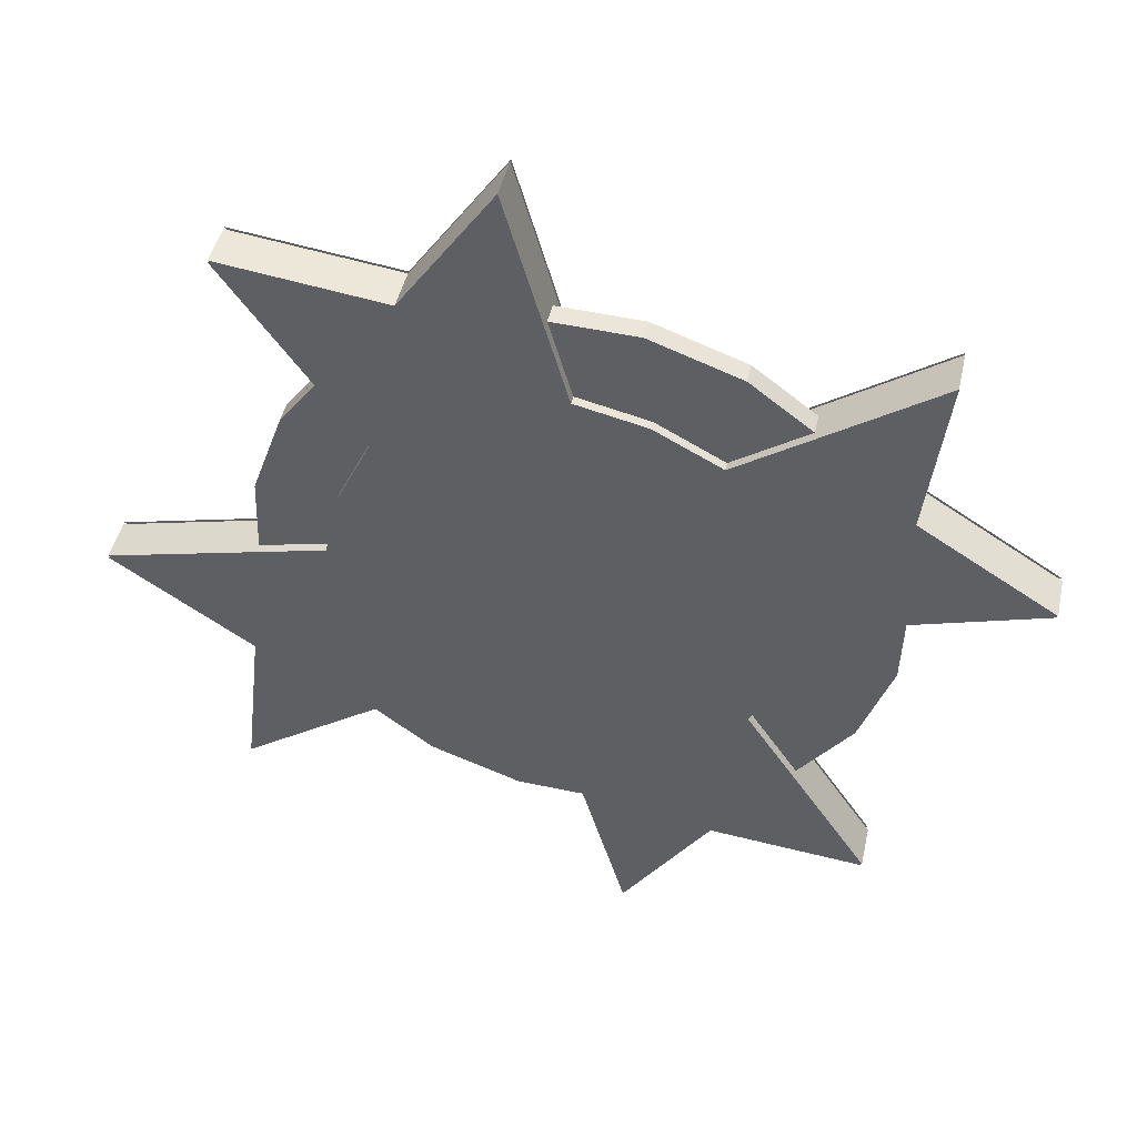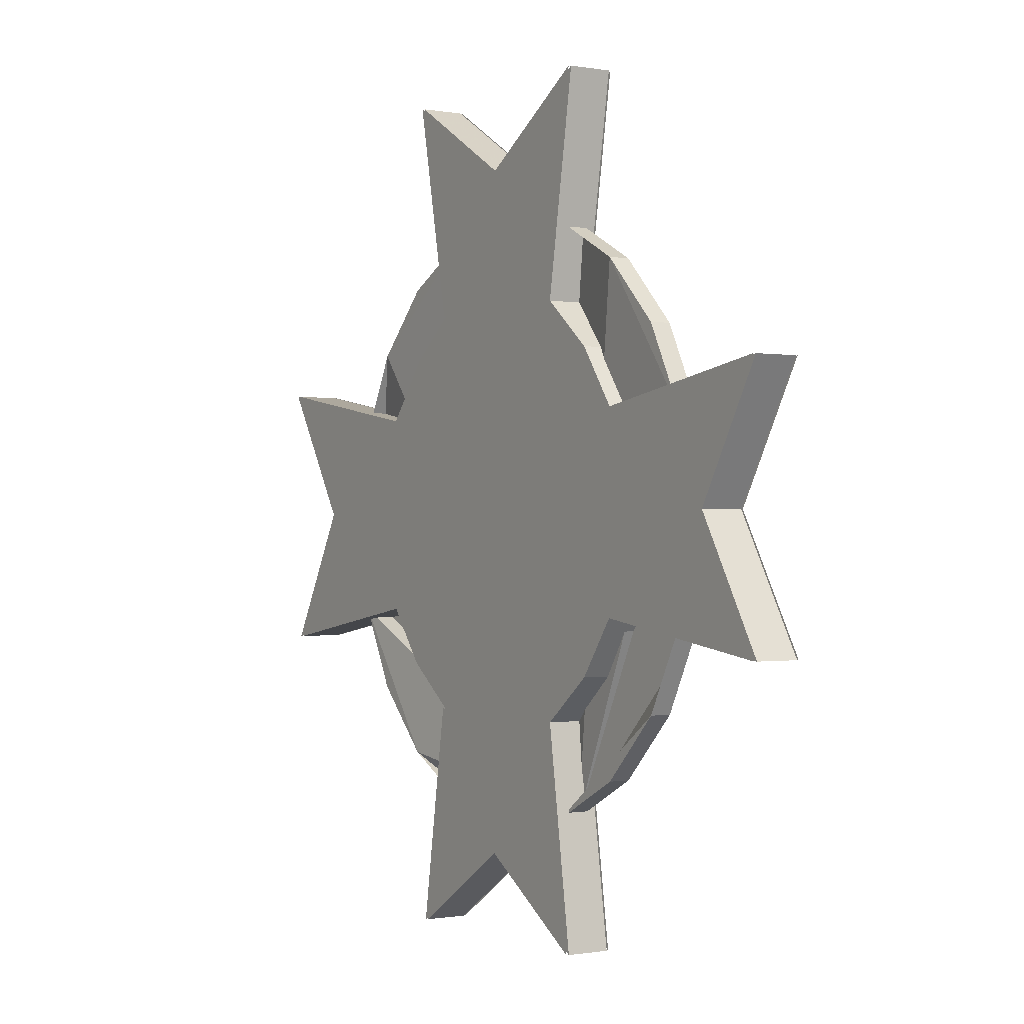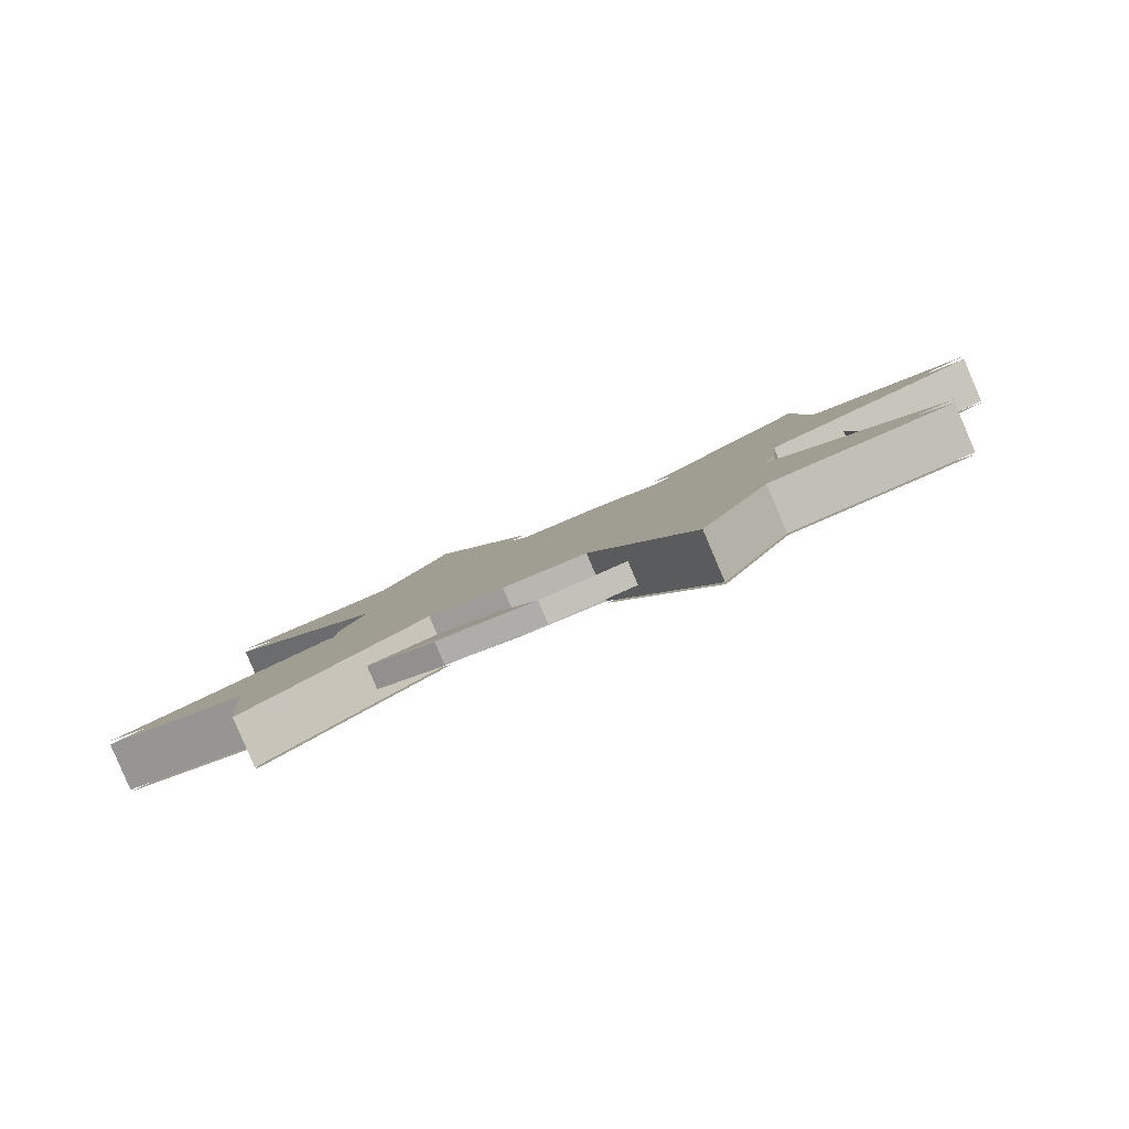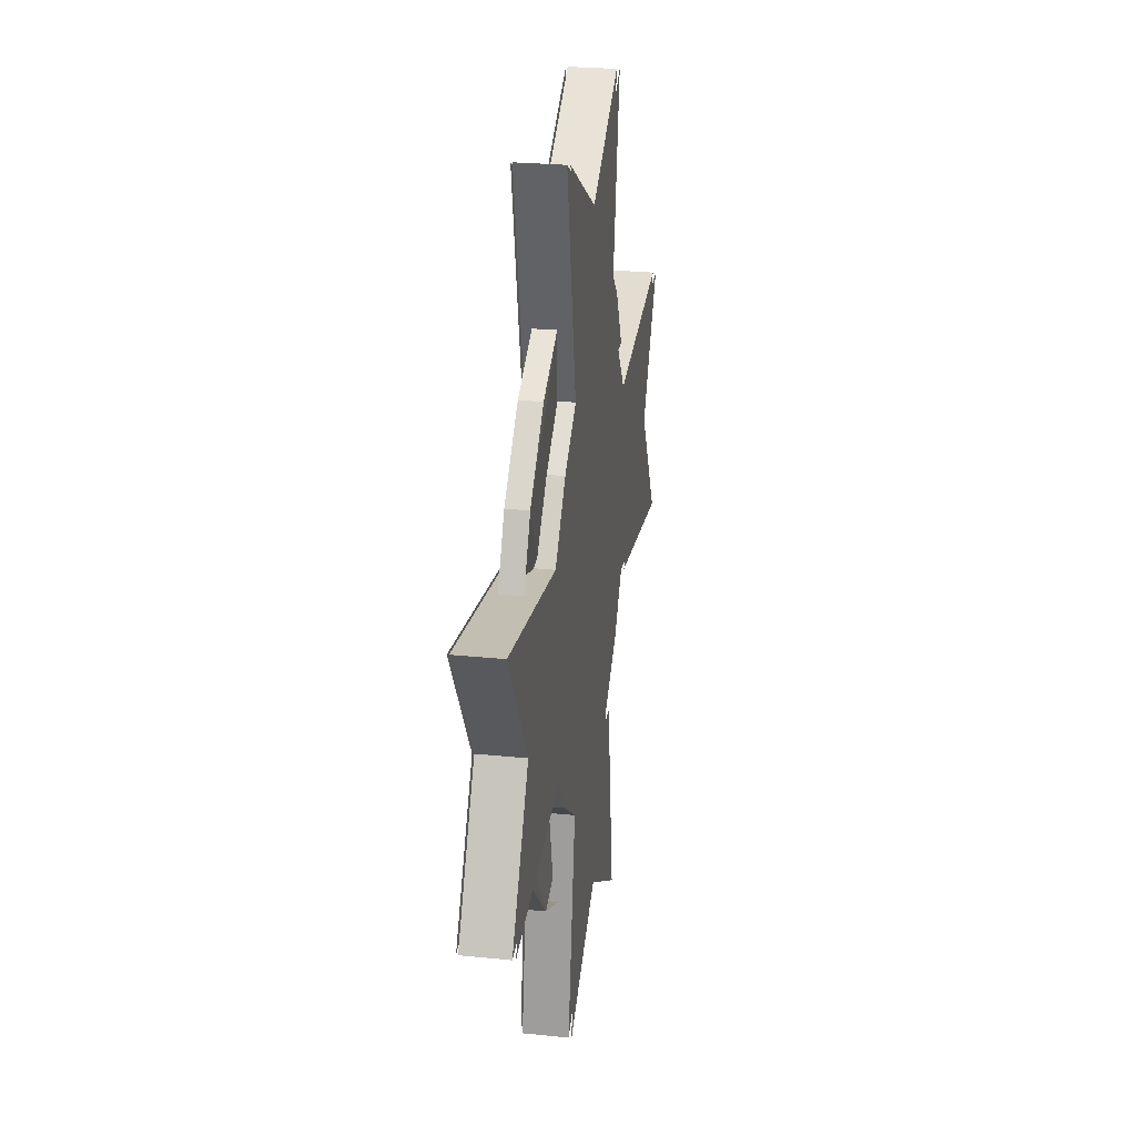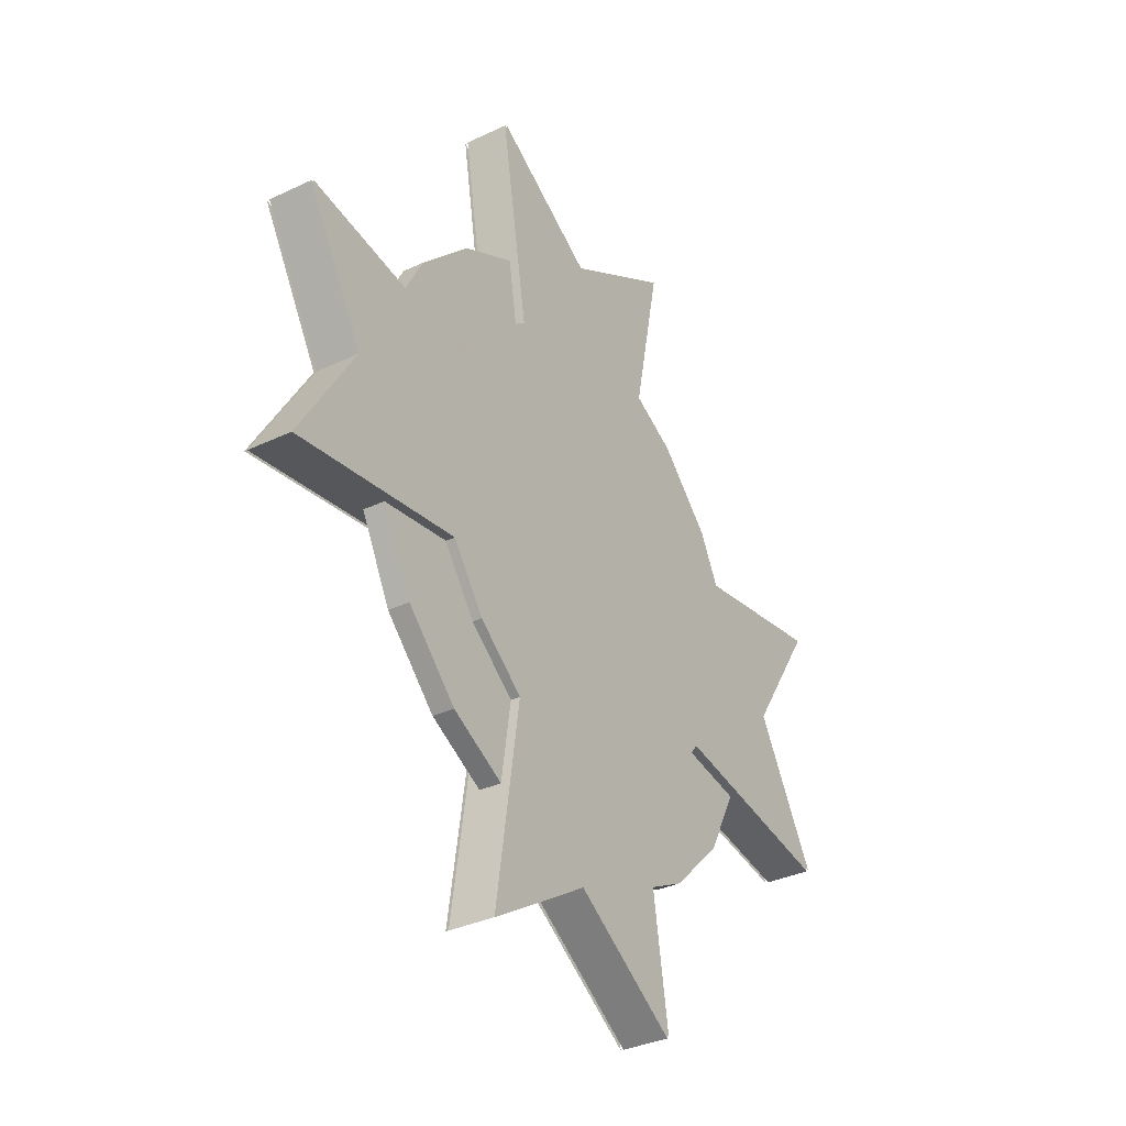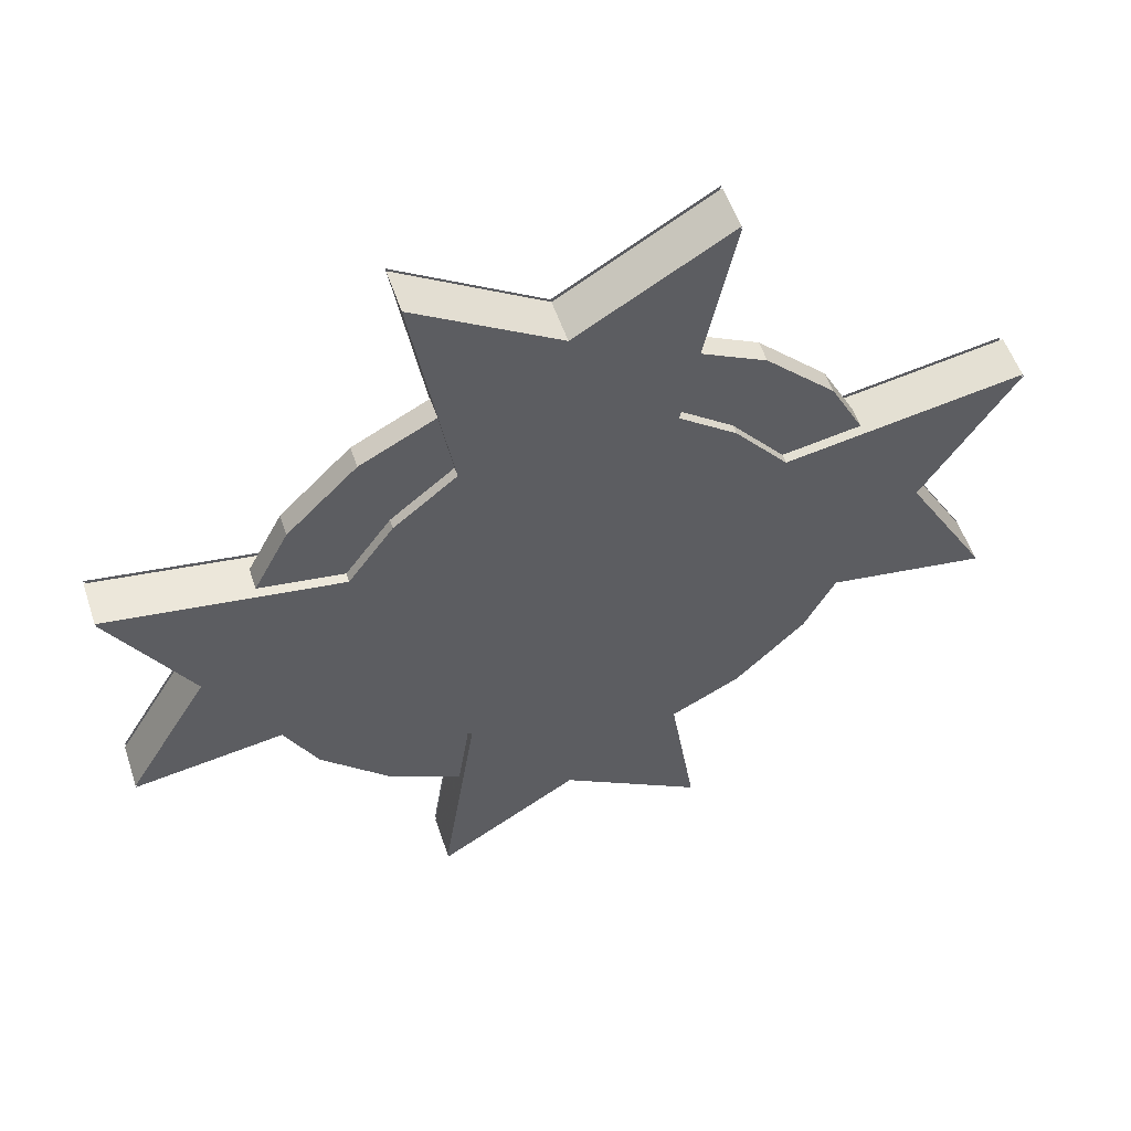
<metadata>
{"format":"obj","ext":"obj","renderer":"f3d","projection":"perspective","resolution":1024,"background":"white","views":[{"elev":-20.1,"azim":118.1,"up":"+Y"},{"elev":-0.6,"azim":-95.1,"up":"+Z"},{"elev":-9.4,"azim":-31.0,"up":"+Y"},{"elev":26.7,"azim":126.2,"up":"+Z"},{"elev":-34.5,"azim":-30.3,"up":"+Z"},{"elev":54.4,"azim":8.8,"up":"+Z"}]}
</metadata>
<code>
g Line01
v 26.02 22.4 16.08
v 24.82 21.78 14.35
v 24.21 22.98 14.35
v 25.41 23.59 16.08
v 31.97 25.45 14.95
v 26.02 22.4 16.08
v 25.41 23.59 16.08
v 31.36 26.65 14.95
v 29.79 24.33 19.22
v 29.17 25.53 19.22
v 32.19 25.56 23.45
v 29.79 24.33 19.22
v 29.17 25.53 19.22
v 31.58 26.76 23.45
v 26.05 22.41 22.29
v 25.43 23.61 22.29
v 24.66 21.69 24.2
v 26.05 22.41 22.29
v 25.43 23.61 22.29
v 24.04 22.89 24.2
v 23.14 20.91 25.52
v 22.52 22.11 25.52
v 24.37 21.54 32.36
v 23.14 20.91 25.52
v 22.52 22.11 25.52
v 23.75 22.74 32.36
v 20.44 19.52 29.74
v 19.82 20.72 29.74
v 16.75 17.63 32.34
v 20.44 19.52 29.74
v 19.82 20.72 29.74
v 16.13 18.83 32.34
v 17.76 18.15 25.51
v 17.15 19.35 25.51
v 16.14 17.32 24.02
v 17.76 18.15 25.51
v 17.15 19.35 25.51
v 15.52 18.52 24.02
v 14.97 16.72 22.18
v 14.35 17.91 22.18
v 8.976 13.64 23.29
v 14.97 16.72 22.18
v 14.35 17.91 22.18
v 8.36 14.84 23.29
v 11.08 14.72 19.22
v 10.46 15.92 19.22
v 8.949 13.62 15.19
v 11.08 14.72 19.22
v 10.46 15.92 19.22
v 8.333 14.82 15.19
v 15 16.73 16.15
v 14.38 17.93 16.15
v 16.14 17.32 14.37
v 15 16.73 16.15
v 14.38 17.93 16.15
v 15.53 18.52 14.37
v 17.76 18.15 12.94
v 17.15 19.35 12.94
v 16.87 17.69 6.178
v 17.76 18.15 12.94
v 17.15 19.35 12.94
v 16.25 18.89 6.178
v 20.48 19.54 8.75
v 19.86 20.74 8.75
v 24.16 21.44 6.11
v 20.48 19.54 8.75
v 19.86 20.74 8.75
v 23.54 22.63 6.11
v 23.19 20.94 12.98
v 22.57 22.14 12.98
v 23.19 20.94 12.98
v 22.57 22.14 12.98
v 22.57 22.14 12.98
v 23.54 22.63 6.11
v 19.86 20.74 8.75
v 16.25 18.89 6.178
v 17.15 19.35 12.94
v 14.38 17.93 16.15
v 8.333 14.82 15.19
v 10.46 15.92 19.22
v 8.36 14.84 23.29
v 14.35 17.91 22.18
v 17.15 19.35 25.51
v 16.13 18.83 32.34
v 19.82 20.72 29.74
v 23.75 22.74 32.36
v 22.52 22.11 25.52
v 15.52 18.52 24.02
v 24.04 22.89 24.2
v 15.53 18.52 14.37
v 24.21 22.98 14.35
v 25.41 23.59 16.08
v 25.43 23.61 22.29
v 31.58 26.76 23.45
v 29.17 25.53 19.22
v 31.36 26.65 14.95
v 14.97 16.72 22.18
v 8.976 13.64 23.29
v 11.08 14.72 19.22
v 8.949 13.62 15.19
v 15 16.73 16.15
v 17.76 18.15 12.94
v 16.87 17.69 6.178
v 20.48 19.54 8.75
v 24.16 21.44 6.11
v 23.19 20.94 12.98
v 26.02 22.4 16.08
v 31.97 25.45 14.95
v 29.79 24.33 19.22
v 32.19 25.56 23.45
v 26.05 22.41 22.29
v 24.66 21.69 24.2
v 24.82 21.78 14.35
v 16.14 17.32 14.37
v 23.14 20.91 25.52
v 24.37 21.54 32.36
v 20.44 19.52 29.74
v 16.75 17.63 32.34
v 17.76 18.15 25.51
v 16.14 17.32 24.02
f 1 2 3
f 3 4 1
f 5 6 7
f 7 8 5
f 9 5 8
f 8 10 9
f 11 12 13
f 13 14 11
f 15 11 14
f 14 16 15
f 17 18 19
f 19 20 17
f 21 17 20
f 20 22 21
f 23 24 25
f 25 26 23
f 27 23 26
f 26 28 27
f 29 30 31
f 31 32 29
f 33 29 32
f 32 34 33
f 35 36 37
f 37 38 35
f 39 35 38
f 38 40 39
f 41 42 43
f 43 44 41
f 45 41 44
f 44 46 45
f 47 48 49
f 49 50 47
f 51 47 50
f 50 52 51
f 53 54 55
f 55 56 53
f 57 53 56
f 56 58 57
f 59 60 61
f 61 62 59
f 63 59 62
f 62 64 63
f 65 66 67
f 67 68 65
f 69 65 68
f 68 70 69
f 2 71 72
f 72 3 2
f 73 74 75
f 75 76 77
f 73 75 77
f 78 79 80
f 80 81 82
f 78 80 82
f 83 84 85
f 85 86 87
f 83 85 87
f 88 83 87
f 88 87 89
f 82 88 89
f 78 82 89
f 90 78 89
f 77 90 89
f 73 77 89
f 91 73 89
f 92 91 89
f 92 89 93
f 93 94 95
f 92 93 95
f 96 92 95
f 97 98 99
f 99 100 101
f 97 99 101
f 102 103 104
f 104 105 106
f 102 104 106
f 107 108 109
f 109 110 111
f 107 109 111
f 107 111 112
f 113 107 112
f 106 113 112
f 102 106 112
f 114 102 112
f 101 114 112
f 97 101 112
f 115 116 117
f 117 118 119
f 115 117 119
f 115 119 120
f 112 115 120
f 97 112 120
g Object01
v 14.99 16.67 22.18
v 9 13.59 23.29
v 11.1 14.67 19.22
v 15.01 16.68 19.25
v 17.79 18.1 12.94
v 16.89 17.64 6.178
v 20.5 19.5 8.75
v 20.54 19.52 12.96
v 26.05 22.35 16.08
v 32 25.4 14.95
v 29.81 24.28 19.22
v 26.06 22.35 19.29
v 23.16 20.87 25.52
v 24.39 21.5 32.36
v 20.46 19.48 29.74
v 20.45 19.47 25.51
v 16.77 17.58 32.34
v 17.79 18.1 25.51
v 32.22 25.52 23.45
v 26.07 22.36 22.29
v 8.972 13.58 15.19
v 15.02 16.68 16.15
v 24.18 21.39 6.11
v 23.21 20.89 12.98
f 121 122 123
f 123 124 121
f 125 126 127
f 127 128 125
f 129 130 131
f 131 132 129
f 133 134 135
f 135 136 133
f 135 137 138
f 138 136 135
f 131 139 140
f 140 132 131
f 123 141 142
f 142 124 123
f 127 143 144
f 144 128 127
g Object02
v 14.31 17.99 22.18
v 8.321 14.91 23.29
v 10.43 15.99 19.22
v 14.33 18 19.25
v 17.11 19.43 12.94
v 16.21 18.96 6.178
v 19.82 20.82 8.75
v 19.86 20.84 12.96
v 25.37 23.67 16.08
v 31.32 26.73 14.95
v 29.14 25.6 19.22
v 25.38 23.68 19.29
v 22.48 22.19 25.52
v 23.71 22.82 32.36
v 19.78 20.8 29.74
v 19.77 20.79 25.51
v 16.09 18.9 32.34
v 17.11 19.43 25.51
v 31.54 26.84 23.45
v 25.39 23.68 22.29
v 8.293 14.9 15.19
v 14.34 18.01 16.15
v 23.5 22.71 6.11
v 22.53 22.21 12.98
f 145 146 147
f 147 148 145
f 149 150 151
f 151 152 149
f 153 154 155
f 155 156 153
f 157 158 159
f 159 160 157
f 159 161 162
f 162 160 159
f 155 163 164
f 164 156 155
f 147 165 166
f 166 148 147
f 151 167 168
f 168 152 151
g Circle01
v 17.38 19.01 10.04
v 15.08 17.82 11.38
v 13.26 16.89 13.42
v 12.07 16.28 16
v 12.37 15.7 16
v 12.07 16.28 21.96
v 13.26 16.89 24.54
v 15.08 17.82 26.58
v 17.38 19.01 27.92
v 17.68 18.42 27.92
v 22.67 21.73 27.92
v 24.97 22.91 26.58
v 26.79 23.84 24.54
v 27.98 24.45 21.96
v 28.28 23.87 21.96
v 27.98 24.45 16
v 26.79 23.84 13.42
v 24.97 22.91 11.38
v 22.67 21.73 10.04
v 22.97 21.14 10.04
v 17.68 18.42 10.04
v 28.28 23.87 16
v 22.97 21.14 27.92
v 12.37 15.7 21.96
v 27.09 23.26 24.54
v 25.27 22.33 26.58
v 15.37 17.24 26.58
v 13.56 16.31 24.54
v 13.56 16.31 13.42
v 15.37 17.24 11.38
v 25.27 22.33 11.38
v 27.09 23.26 13.42
f 169 170 171
f 171 172 173
f 174 175 176
f 176 177 178
f 179 180 181
f 181 182 183
f 184 185 186
f 186 187 188
f 186 188 189
f 184 186 189
f 190 184 189
f 183 190 189
f 181 183 189
f 179 181 189
f 191 179 189
f 178 191 189
f 176 178 189
f 174 176 189
f 192 174 189
f 173 192 189
f 171 173 189
f 169 171 189
f 193 183 182
f 182 181 193
f 194 193 181
f 181 180 194
f 191 194 180
f 180 179 191
f 195 178 177
f 177 176 195
f 196 195 176
f 176 175 196
f 192 196 175
f 175 174 192
f 197 173 172
f 172 171 197
f 198 197 171
f 171 170 198
f 189 198 170
f 170 169 189
f 199 188 187
f 187 186 199
f 200 199 186
f 186 185 200
f 190 200 185
f 185 184 190
f 173 197 198
f 192 173 198
f 196 192 198
f 195 196 198
f 178 195 198
f 191 178 198
f 194 191 198
f 193 194 198
f 183 193 198
f 190 183 198
f 200 190 198
f 199 200 198
f 188 199 198
f 189 188 198

</code>
